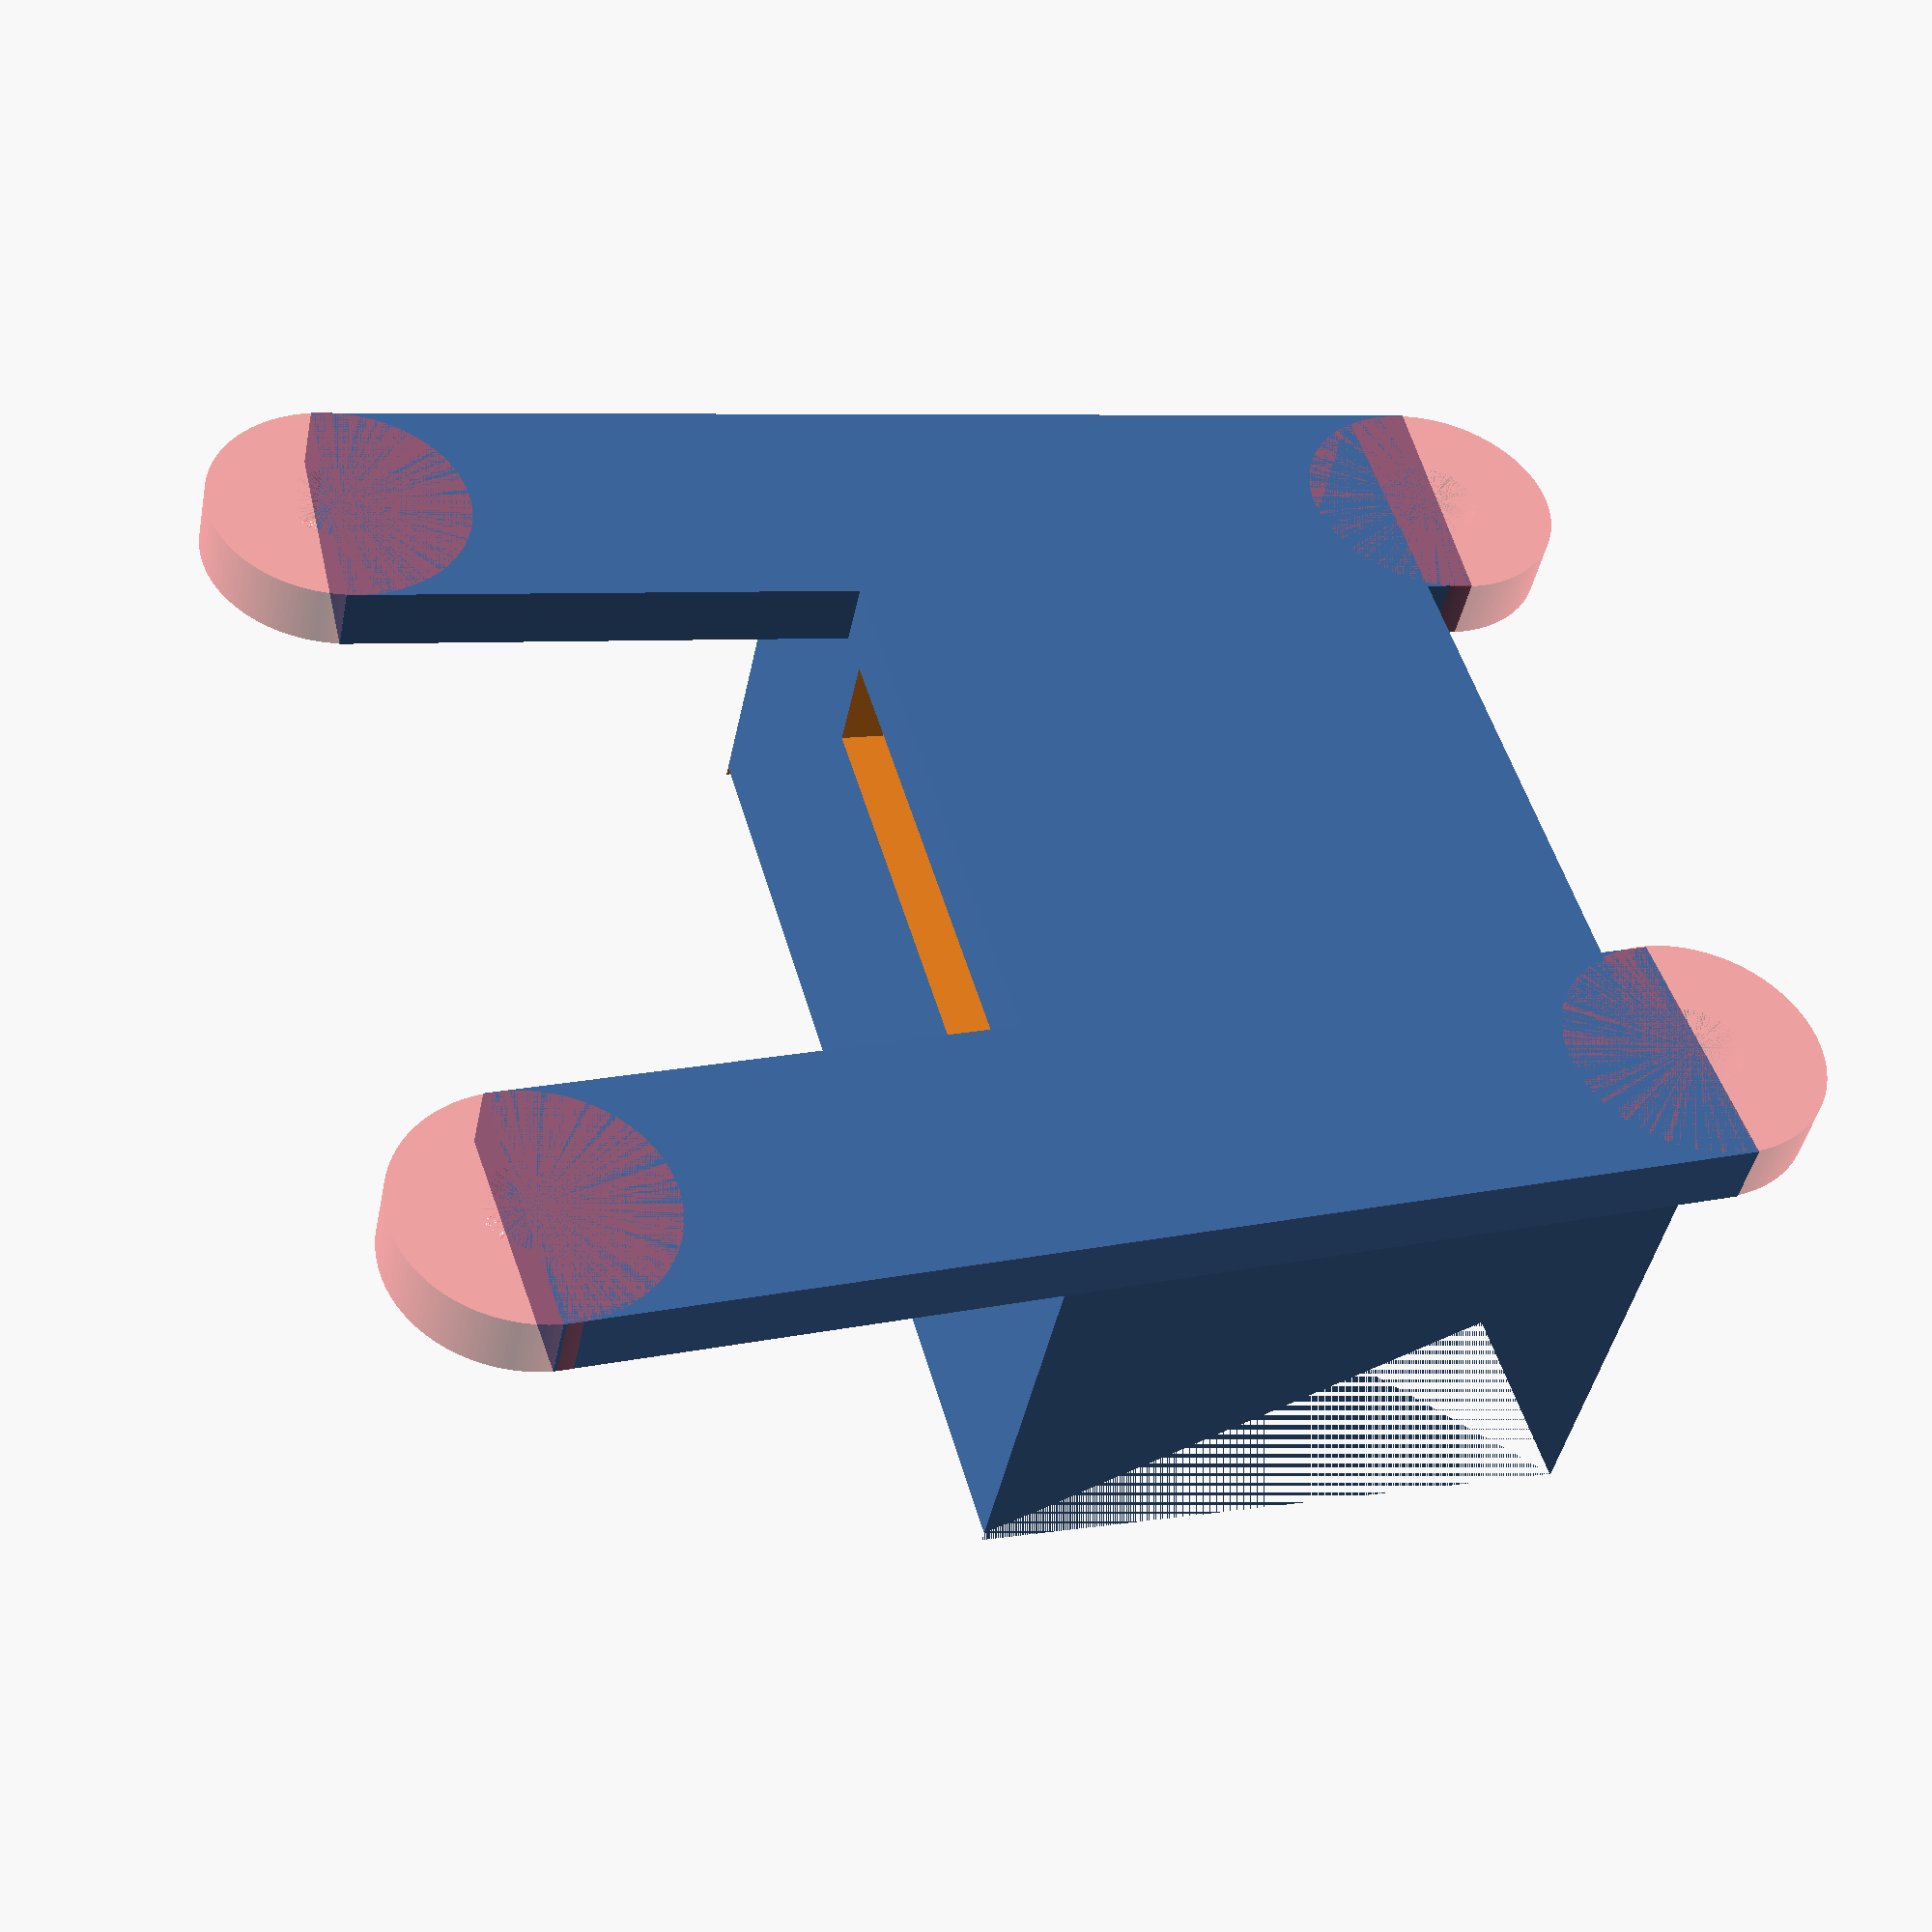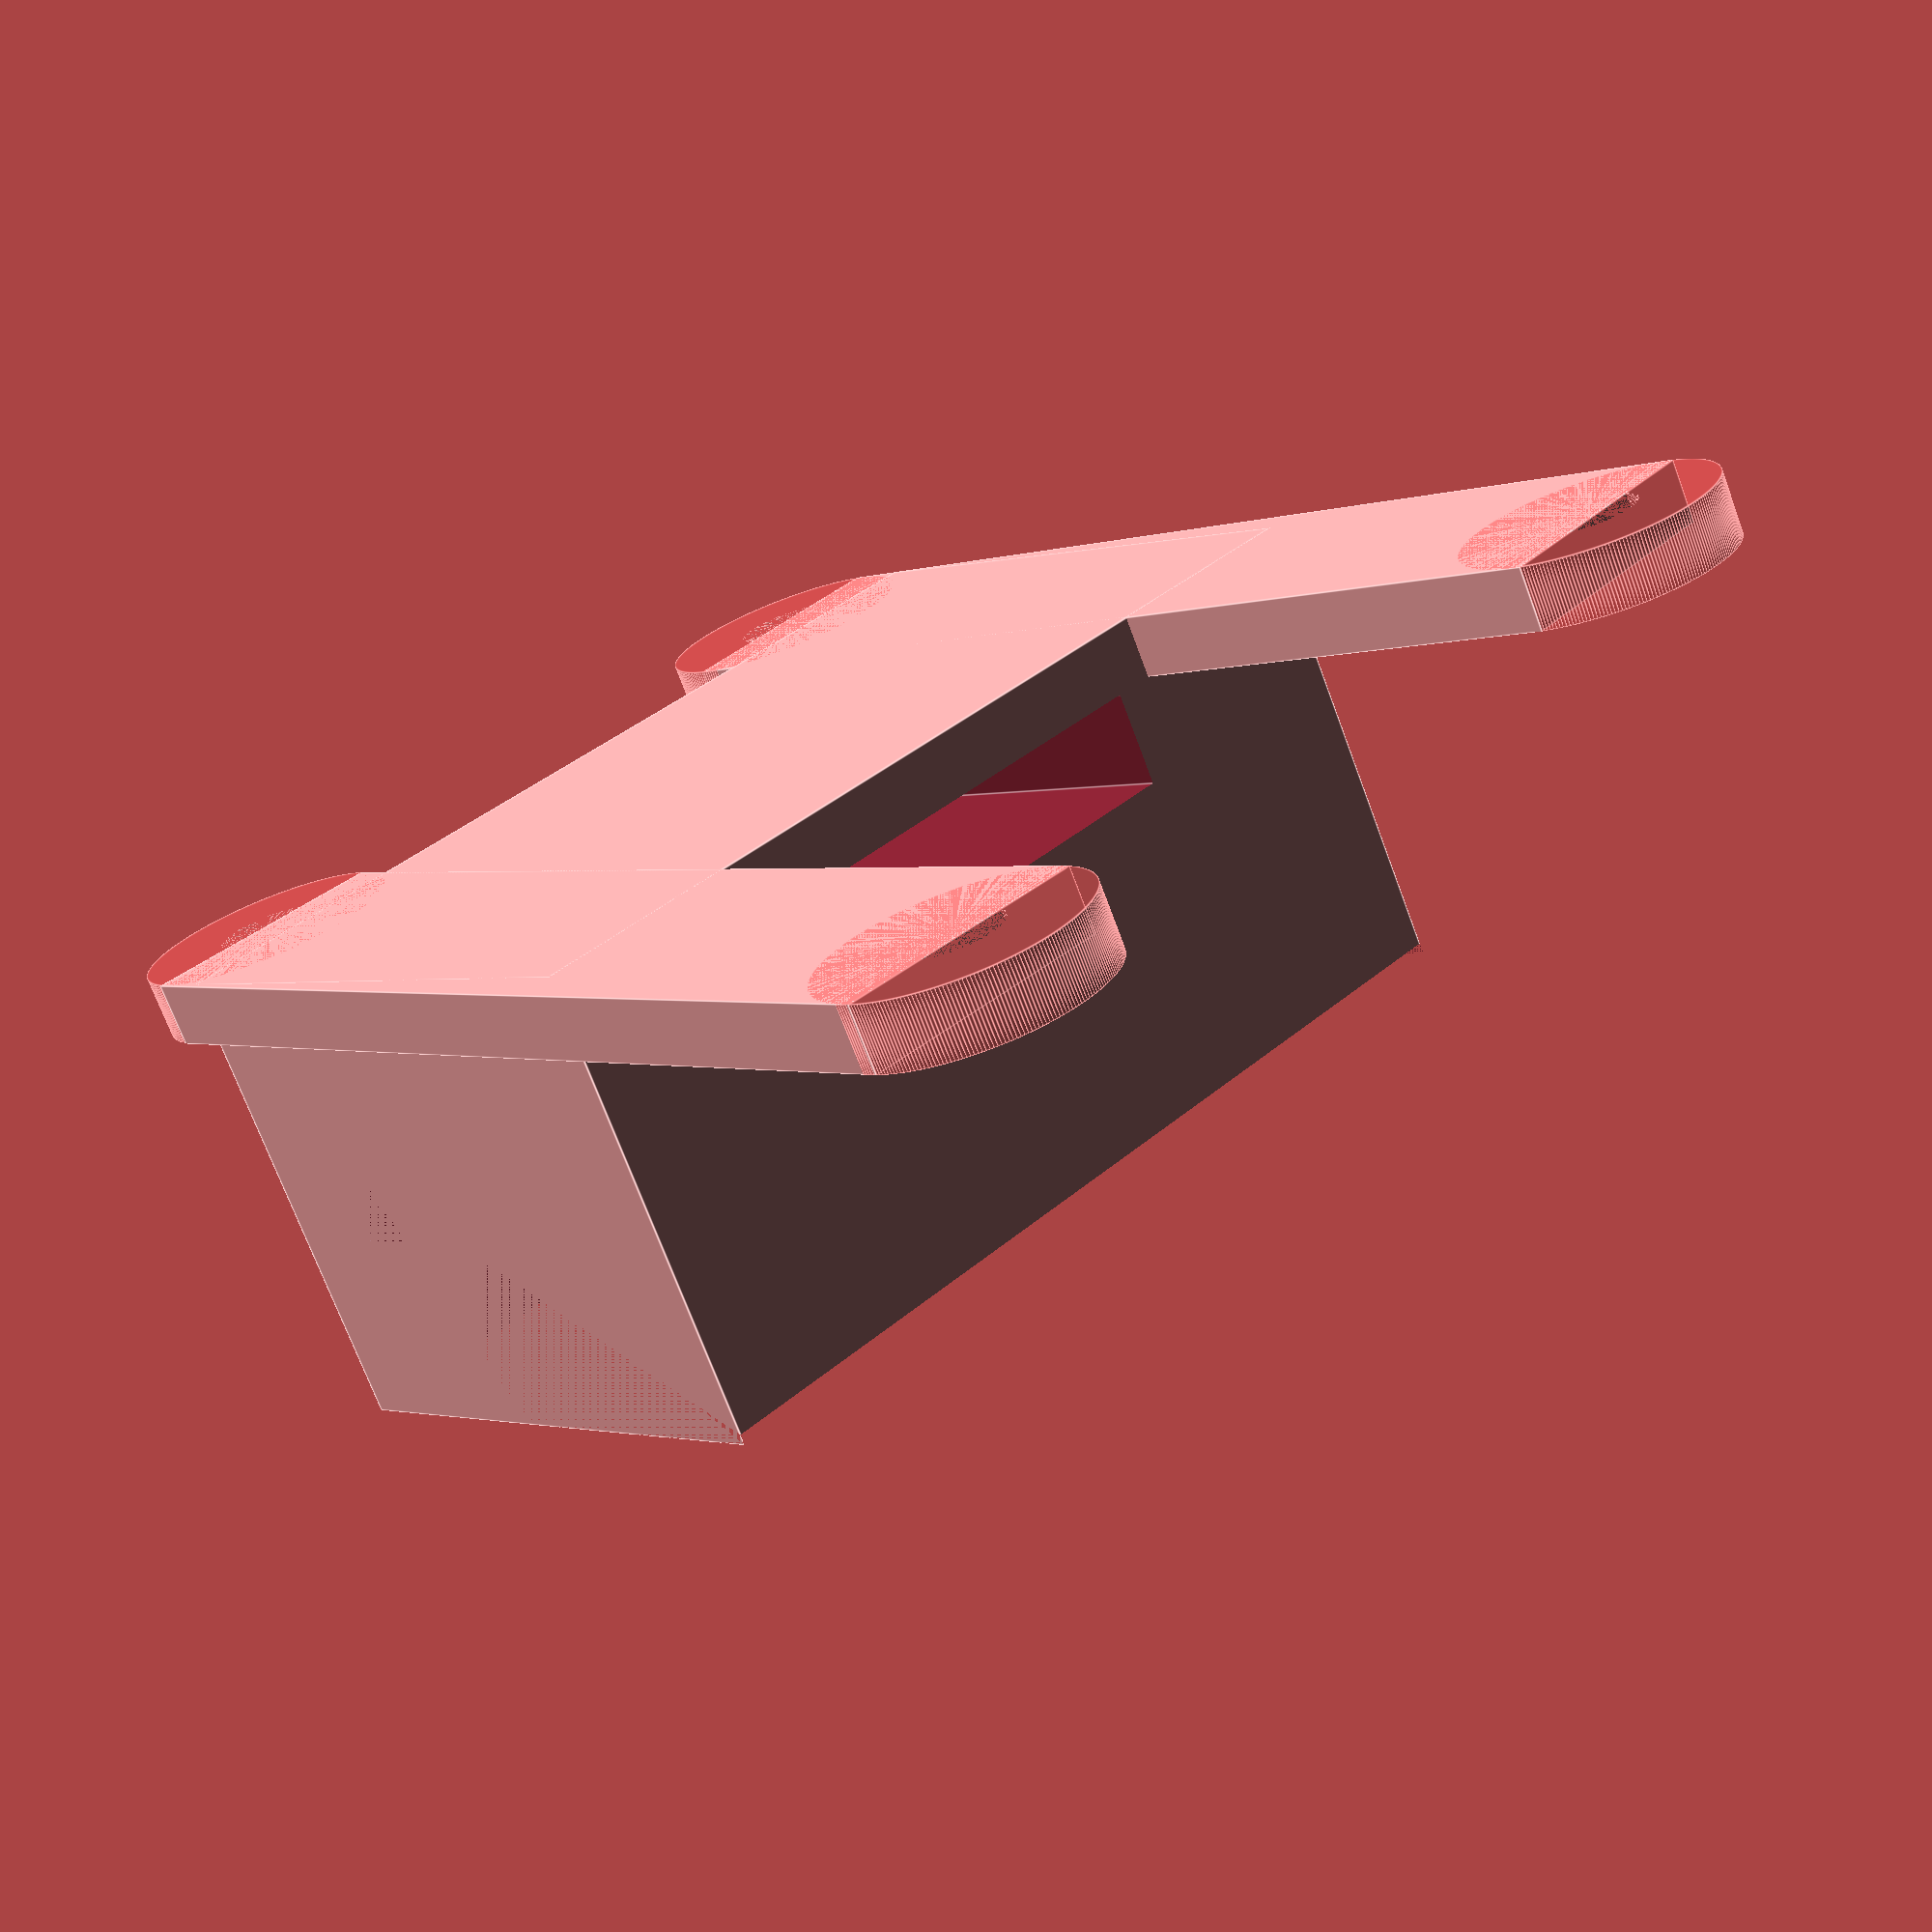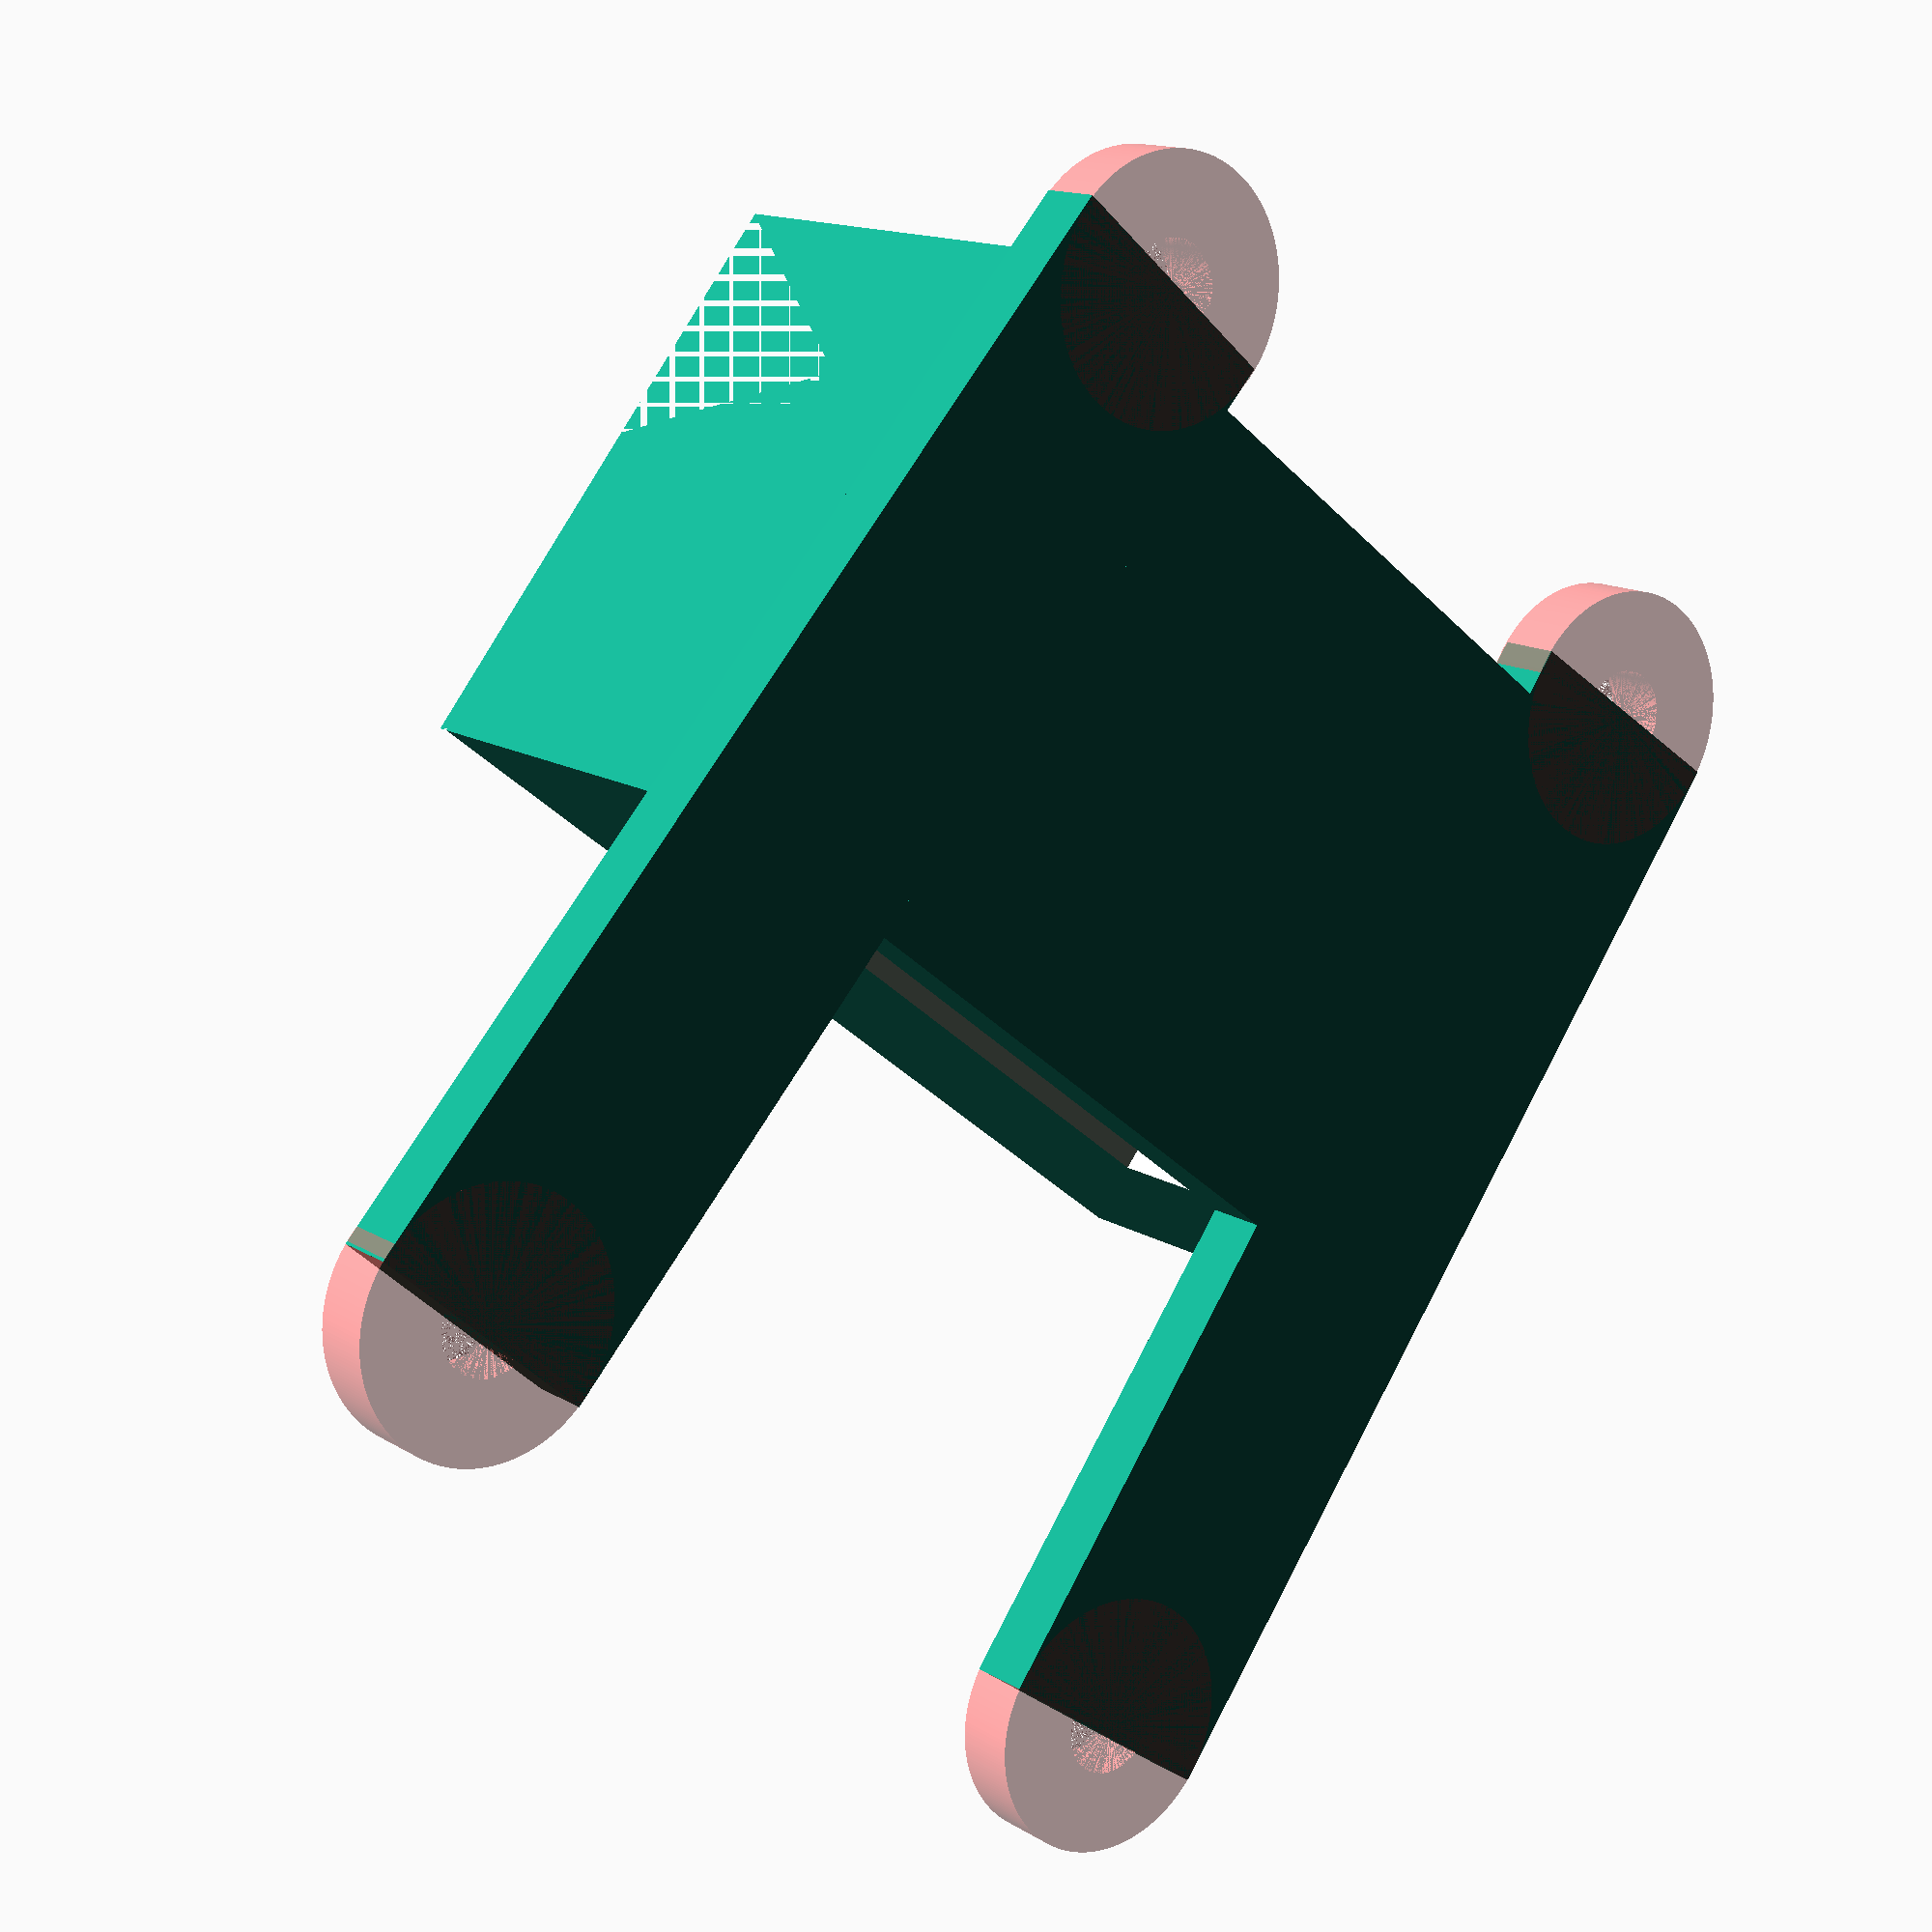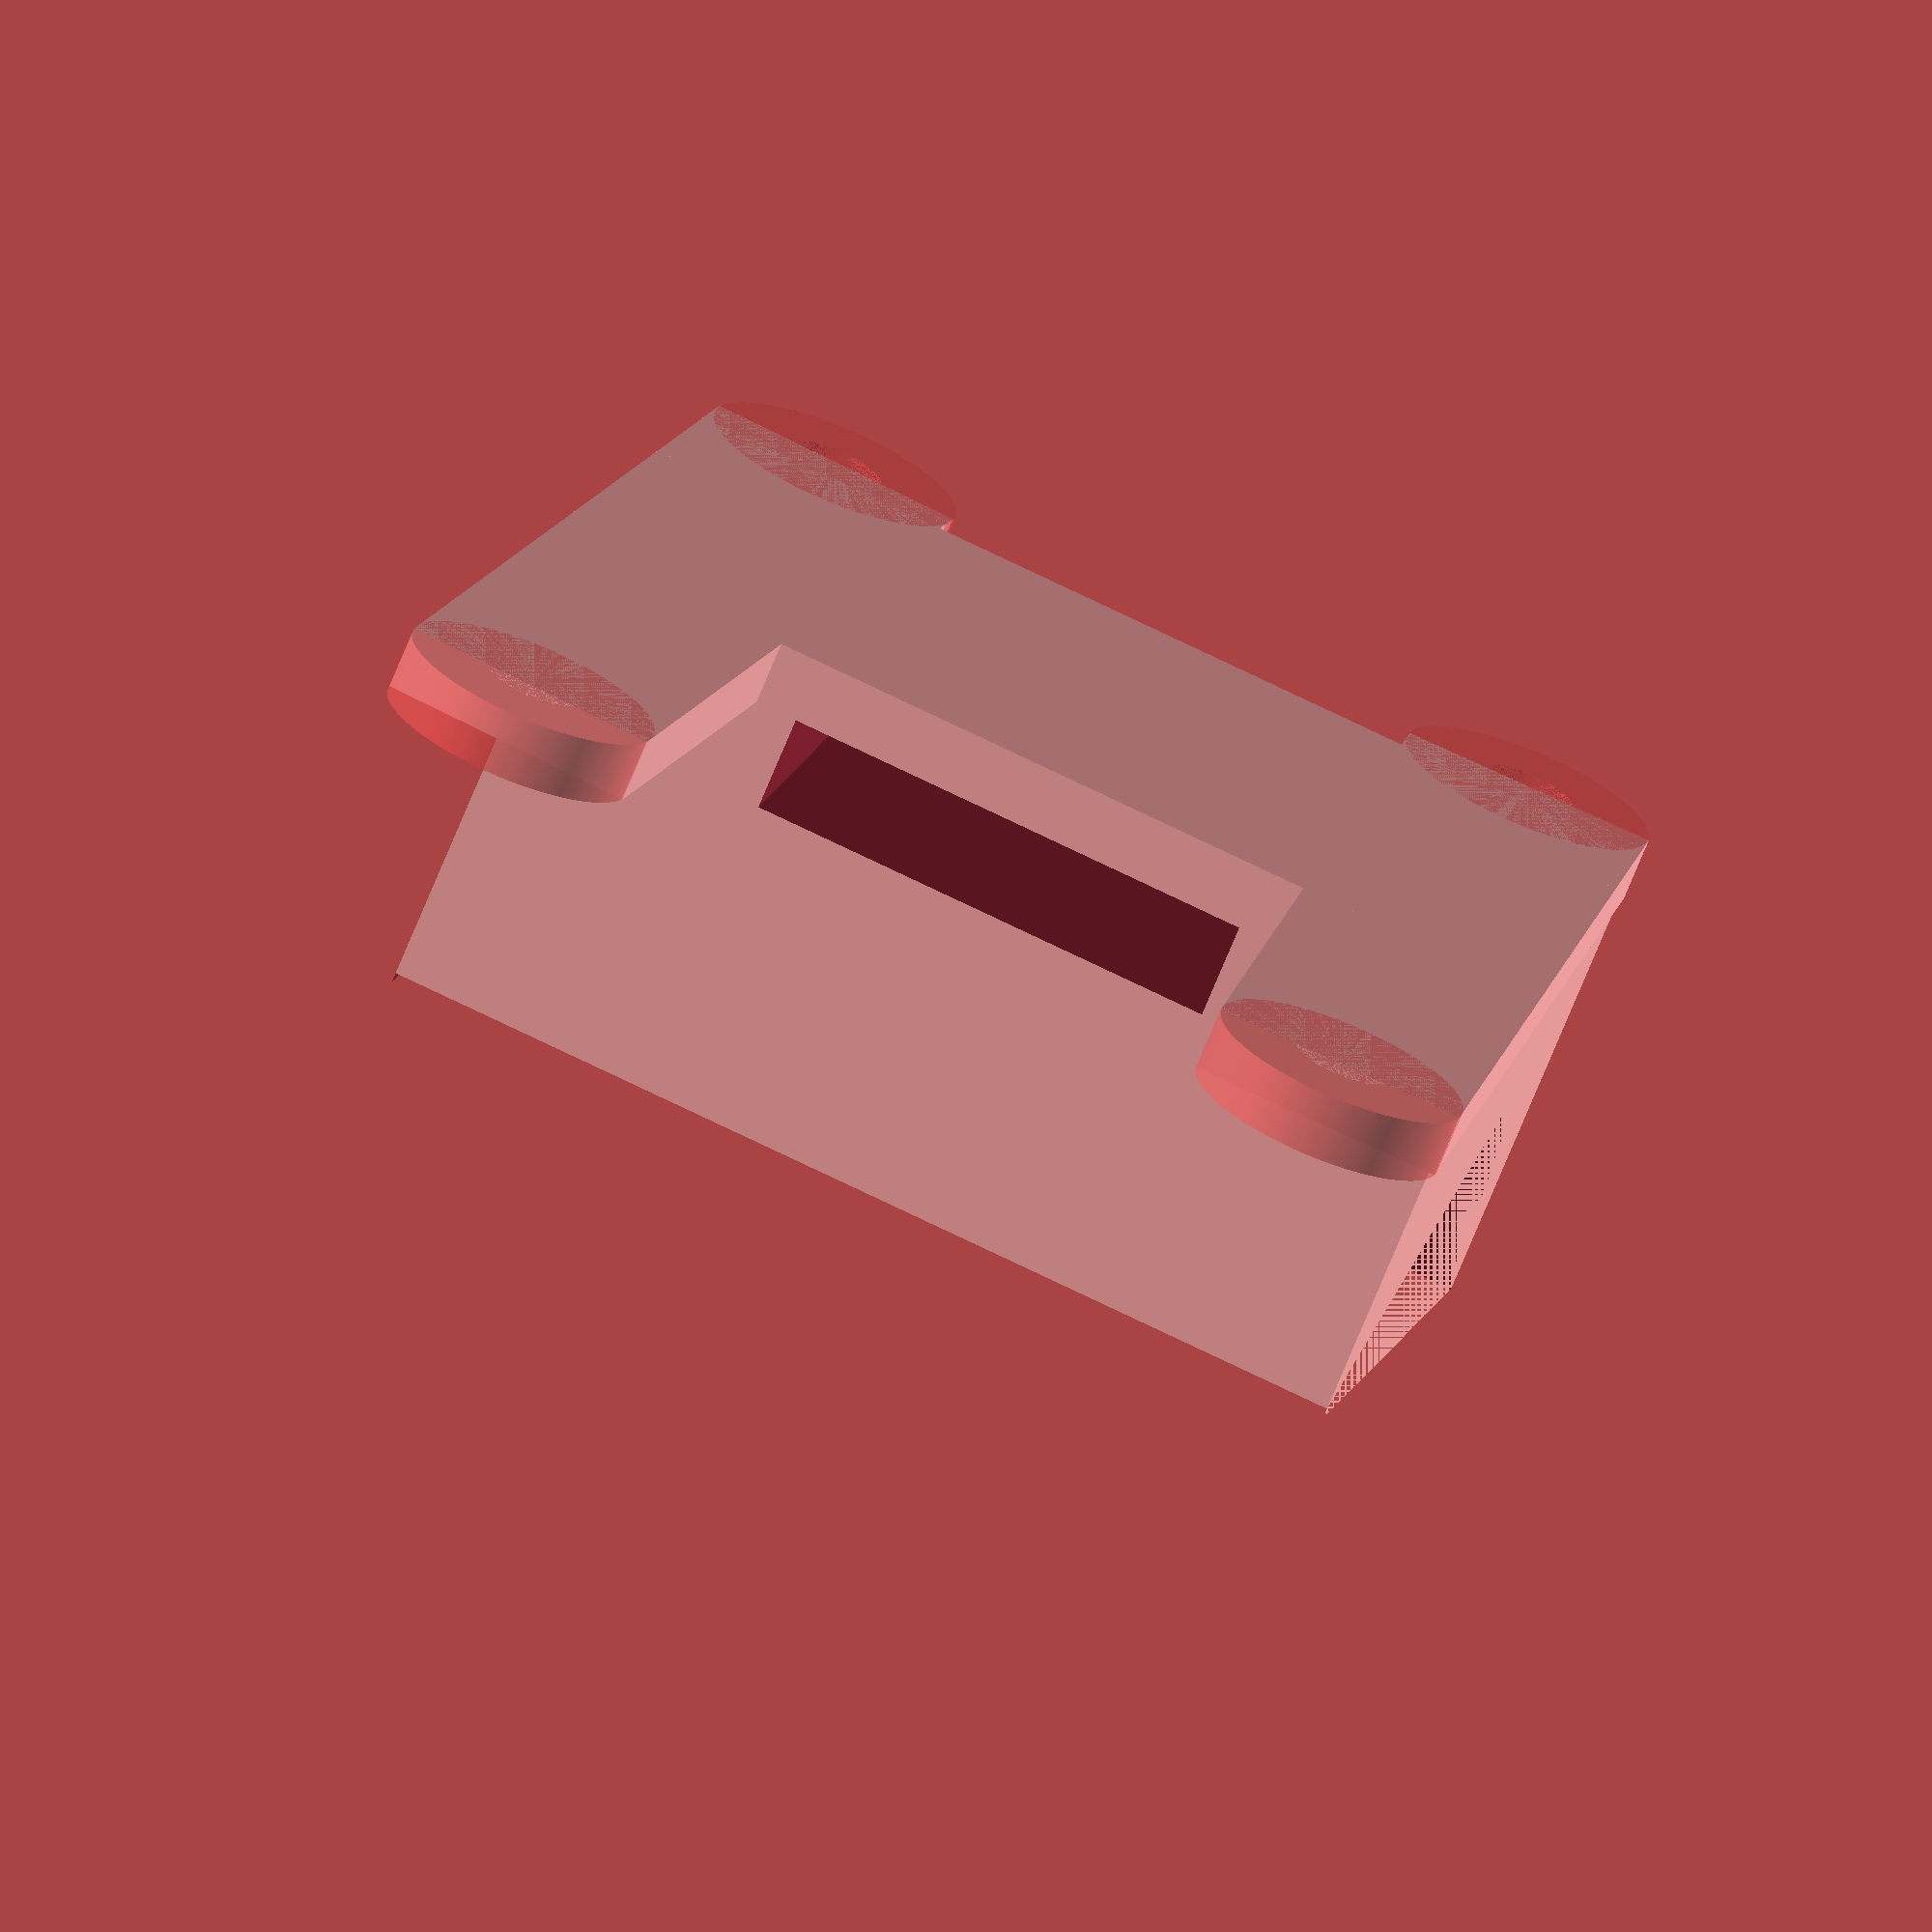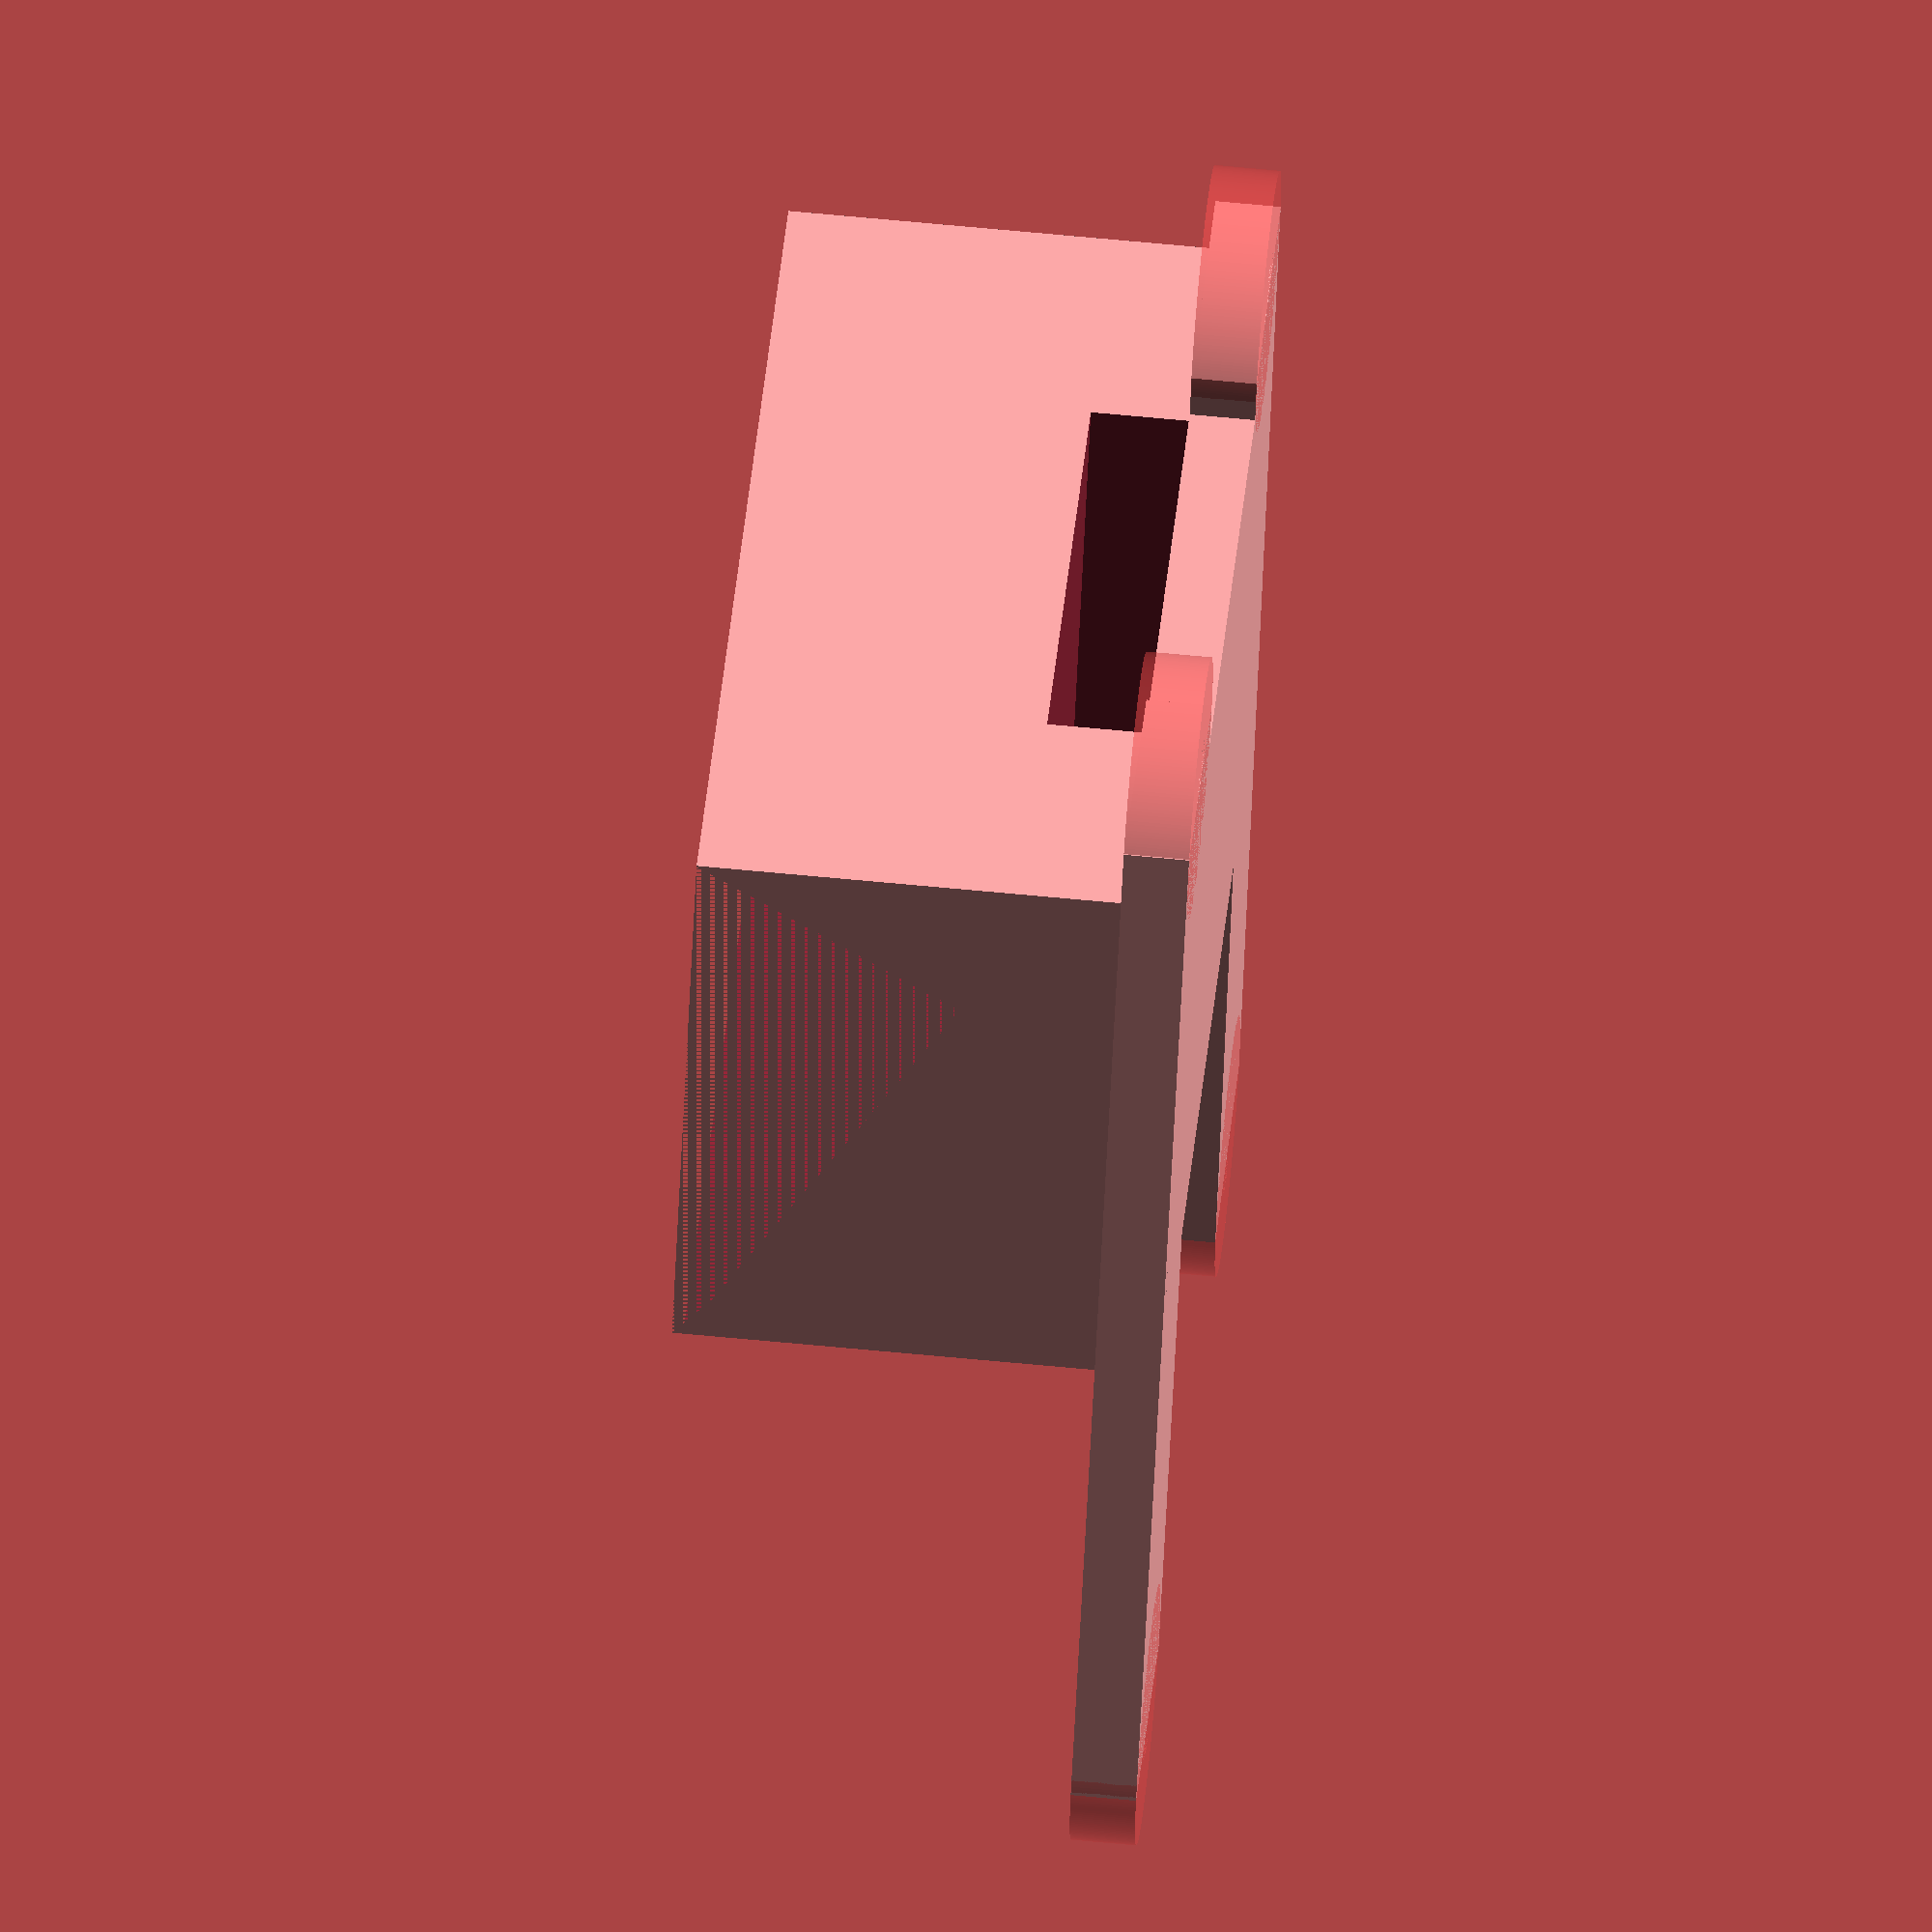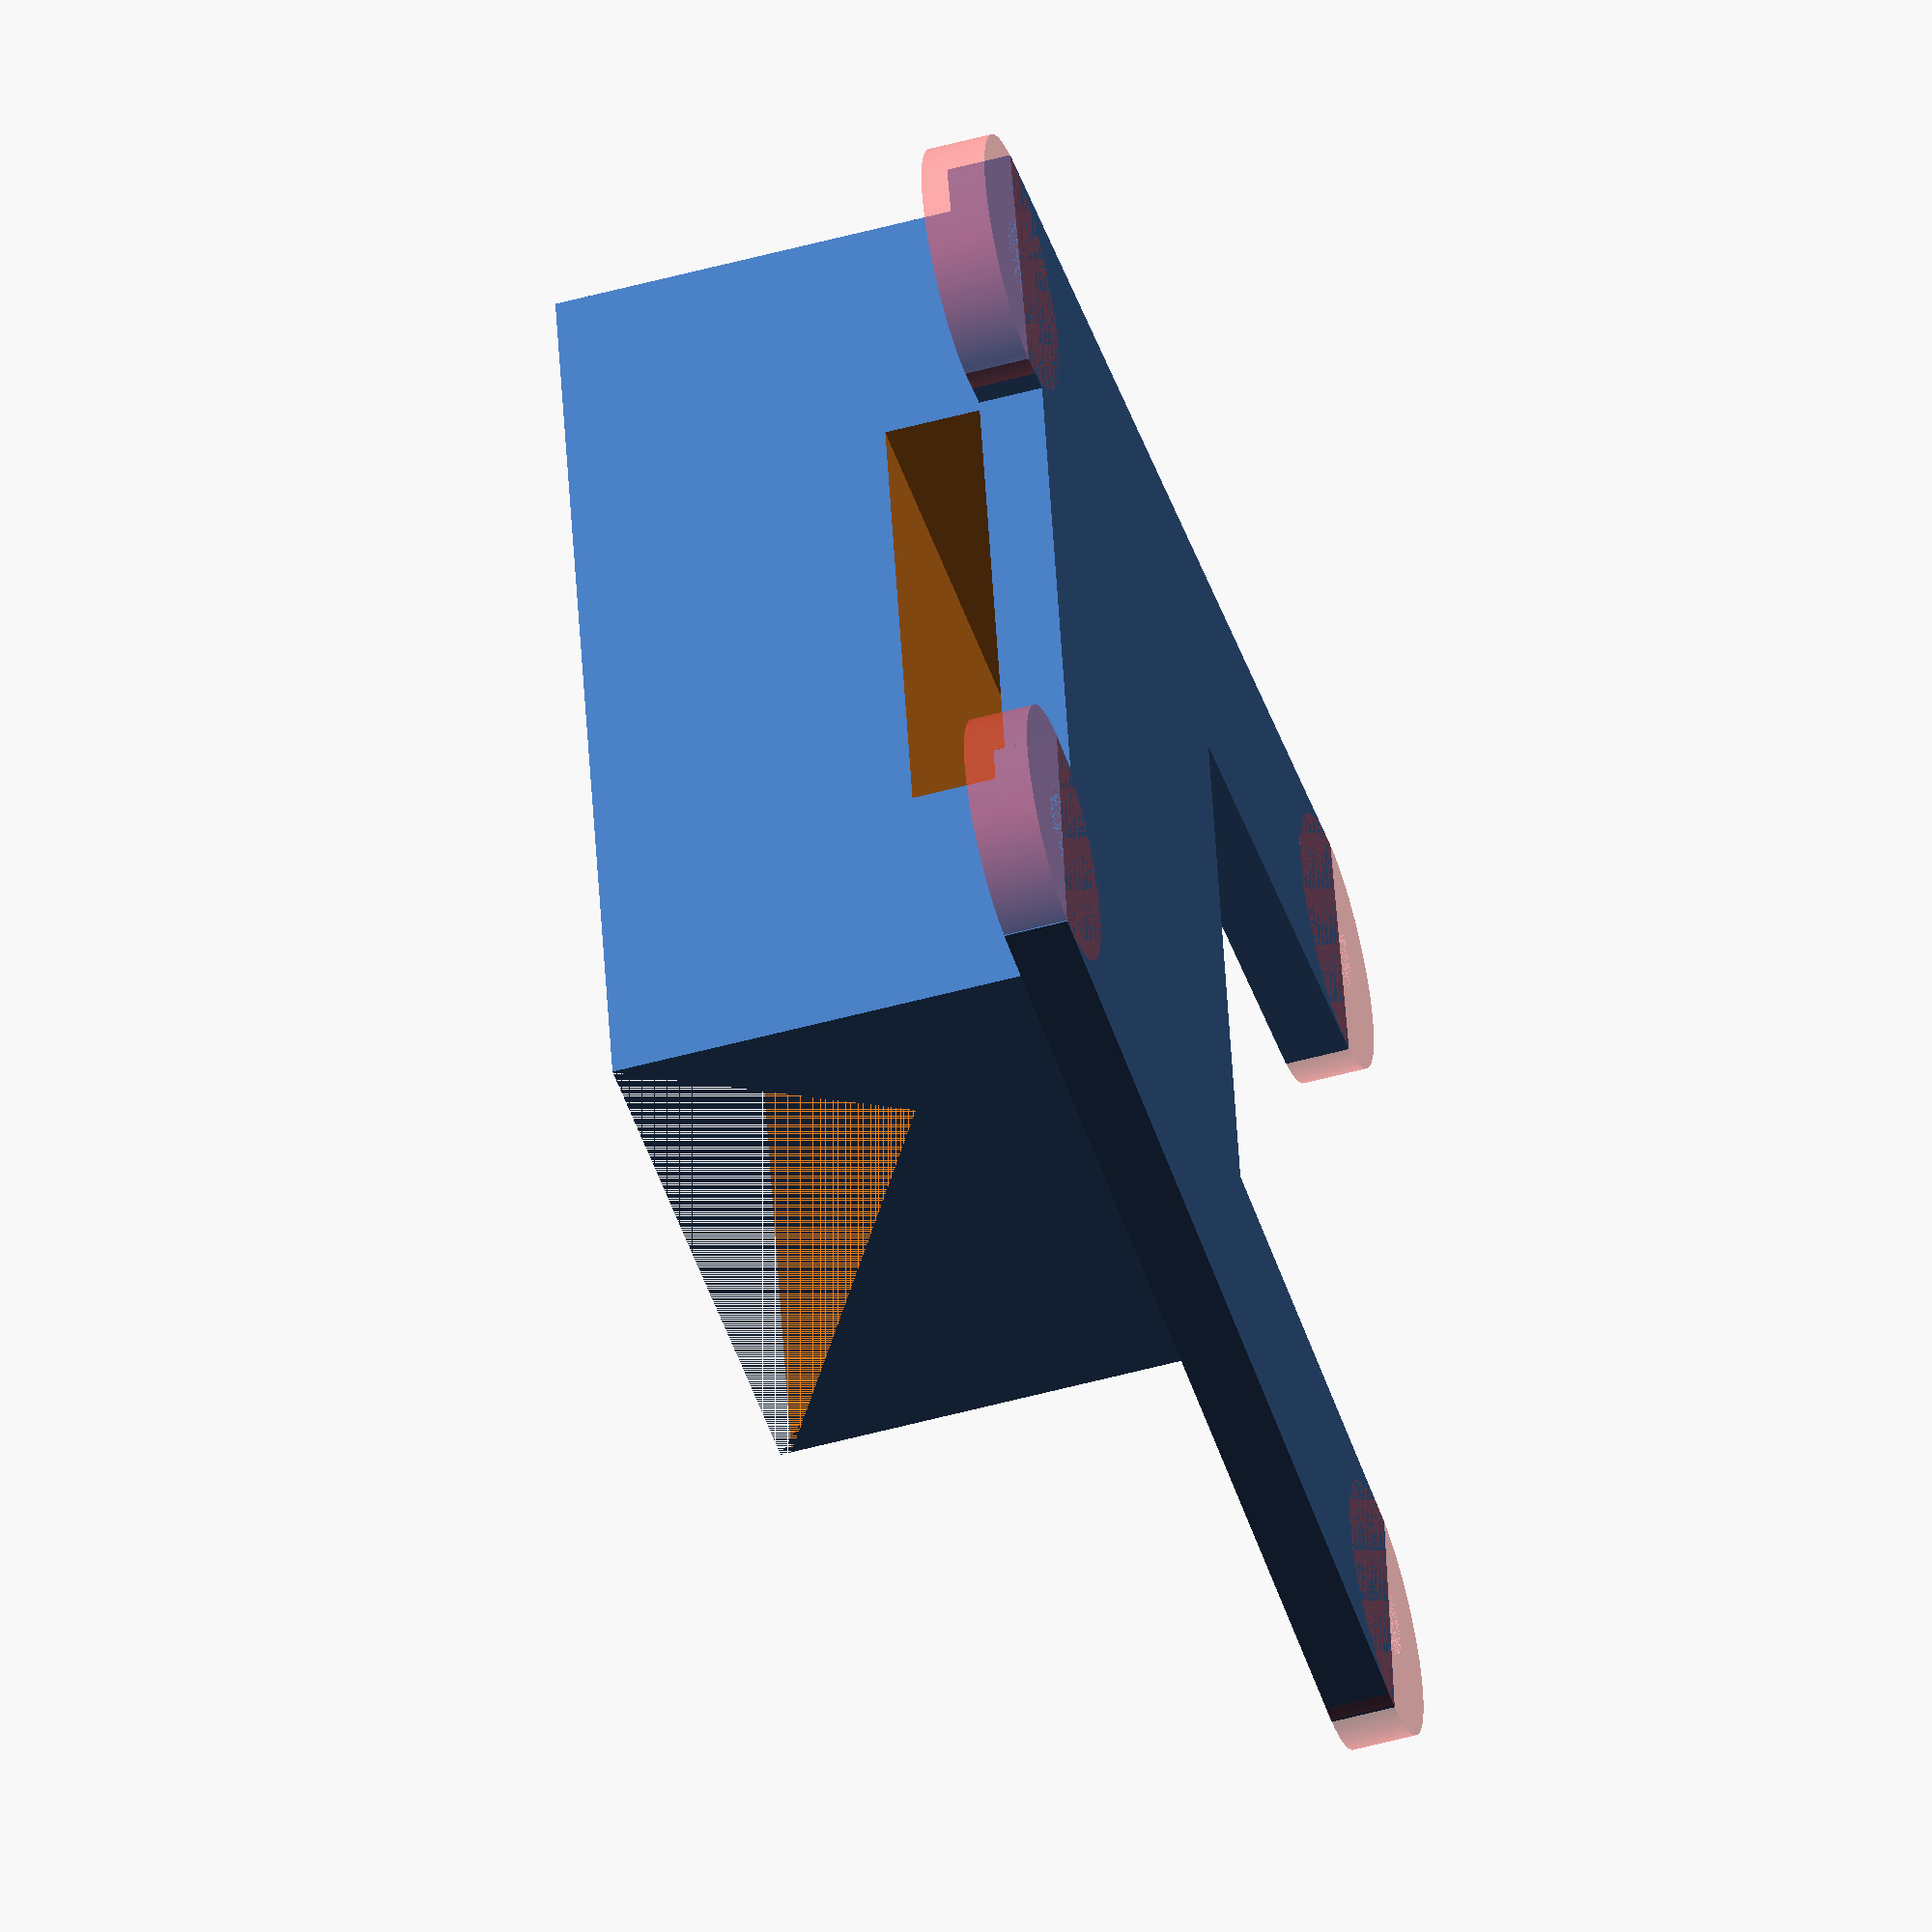
<openscad>
$fn = 240;
thickness = 2;
module screwHole(){
    
    rb = 4.0;
    rs = 1.5;
    difference(){
        #cylinder(thickness, r1 = rb, r2 = rb);
        cylinder(thickness, r1 = rs, r2 = rs);
    }
}
module screwSmall(){
    lenght = 23.4;
    translate(v = [lenght / 2, 0, 0]) { 
            screwHole();
        }
}
module screwsSmall(){
    screwSmall();
    mirror(v= [180, 0, 0] ) { 
        screwSmall();
    }
}
module screwBig(){
    lenght = 27.35;
    translate(v = [lenght / 2, 0, 0]) { 
            screwHole();
    }
}
module screwsBig(){
    screwBig();
    mirror(v= [180, 0, 0] ) { 
        screwBig();
    }
}
module screwsBigMoved(){
    // yLenght = 36.10; -> too long distance
    yLenght = 35.10;
    translate(v = [0, yLenght, 0]) { 
        screwsBig();
    }
}
module slide(){
    translate(v = [7.73, 0, 0]) { 
        //rotate([0,0,-3]) { -> too long distance
        rotate([0,0,-3.15]) {
            //cube([8,36.10,thickness],false);
            cube([8,35.7,thickness],false);
        }
    }
}
module slides(){
    slide();
     mirror(v= [180, 0, 0] ) { 
        slide();
    }
}
module firstCube(){
    translate(v = [-15.7, 1.5, 0]) { 
        cube([31.5, 18.5, 15],false);
    }
}
module cutCube(){
    translate(v = [0, 5, 6]) { 
        rotate([30,0,0]) {
            firstCube();
        }
    }
}
module camHold(){
    difference(){
        firstCube();
        cutCube();
    }
}
module camHolder(){
    difference(){
        camHold();
        translate(v = [-7.5, 1, 02]) { 
            cube([15, 20, 3],false);
        }
    }
}
screwsSmall();
screwsBigMoved();
slides();
camHolder();
</openscad>
<views>
elev=43.1 azim=105.9 roll=168.7 proj=p view=solid
elev=252.4 azim=44.2 roll=339.6 proj=p view=edges
elev=166.1 azim=321.7 roll=36.7 proj=p view=solid
elev=252.3 azim=346.8 roll=22.3 proj=o view=solid
elev=295.9 azim=155.5 roll=95.6 proj=o view=wireframe
elev=52.8 azim=281.3 roll=106.4 proj=o view=wireframe
</views>
